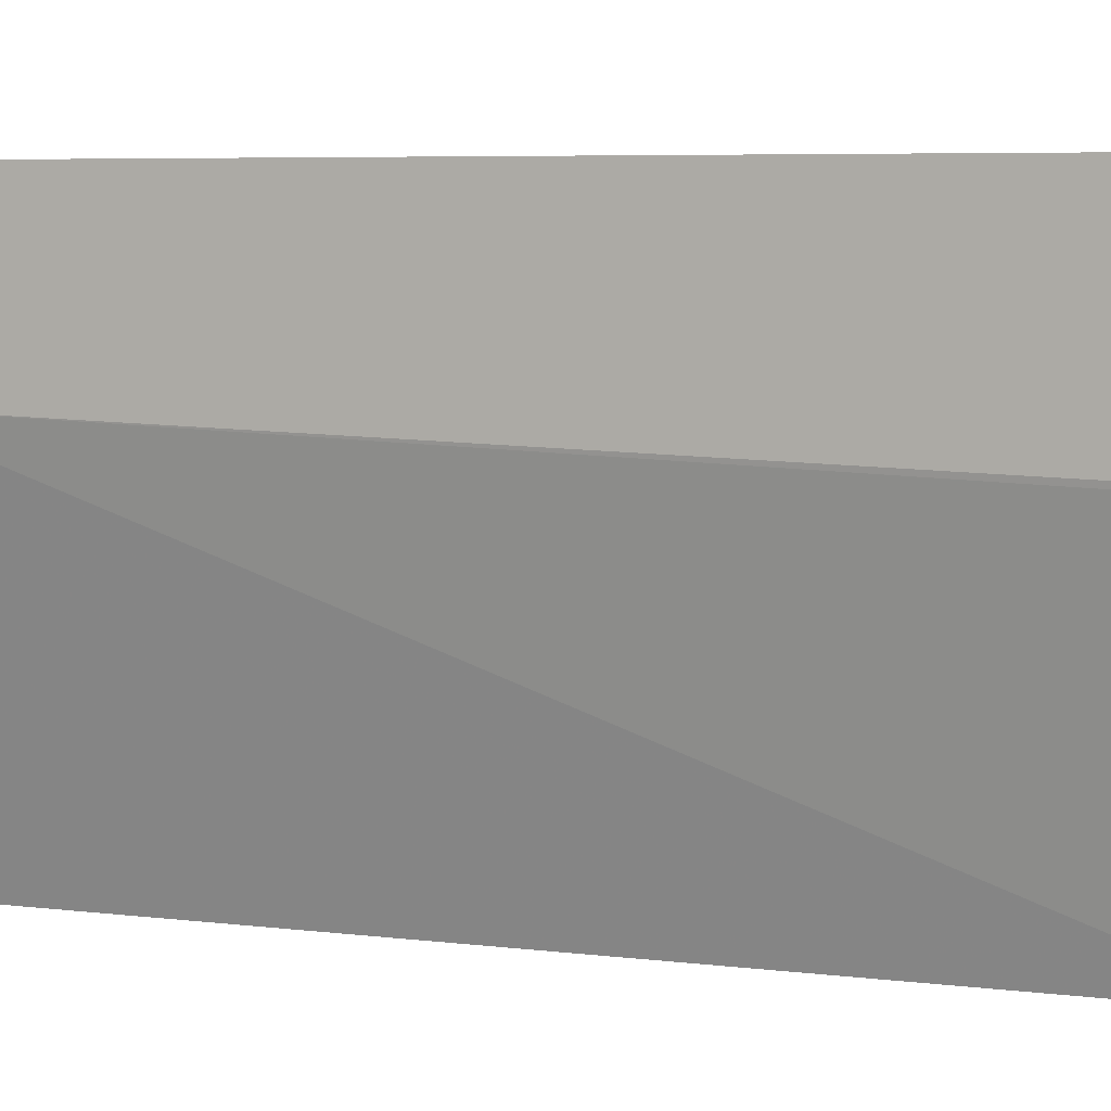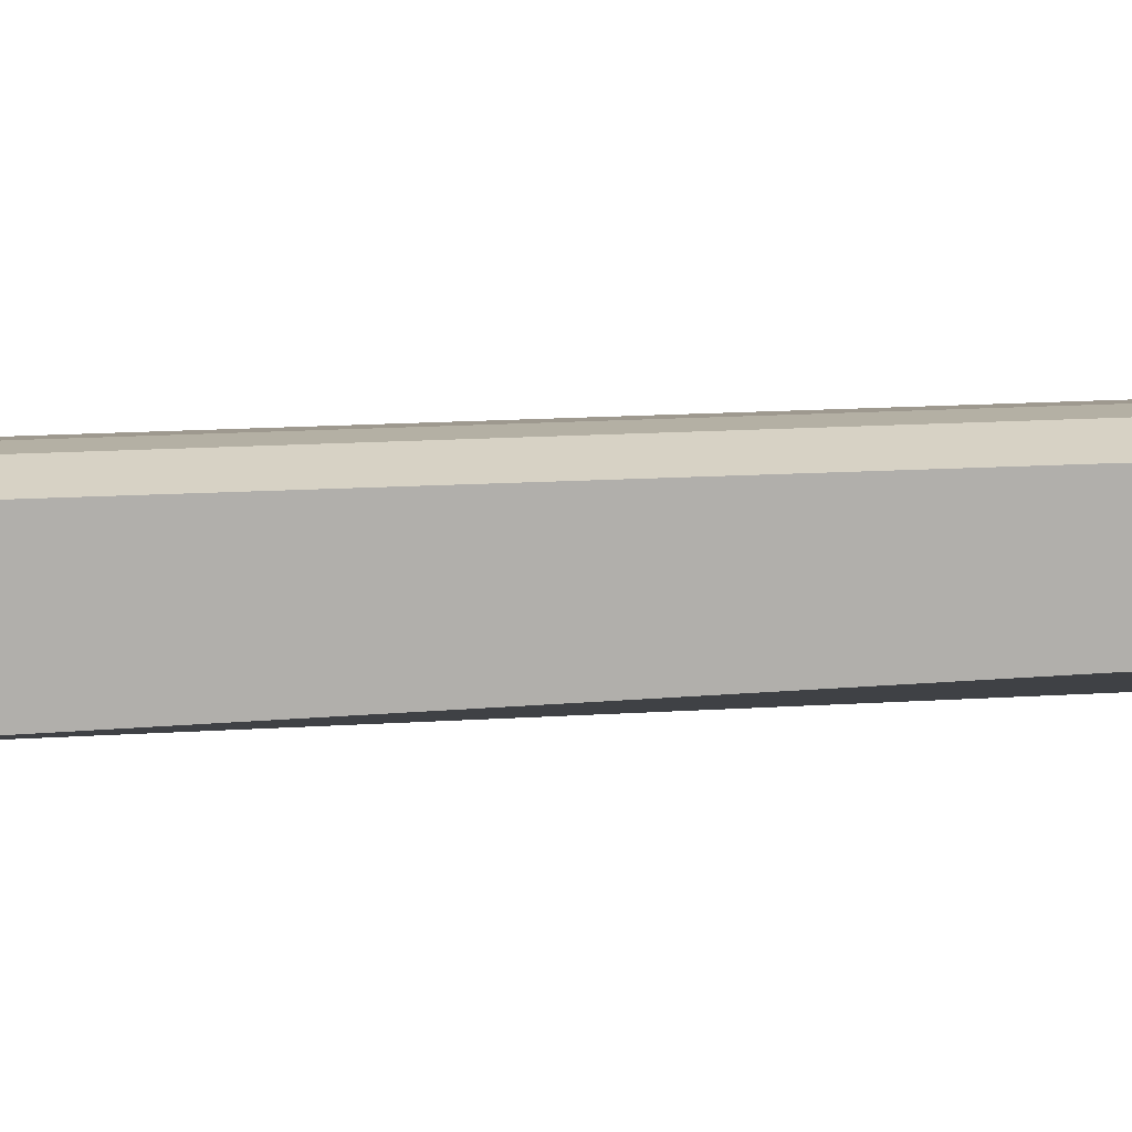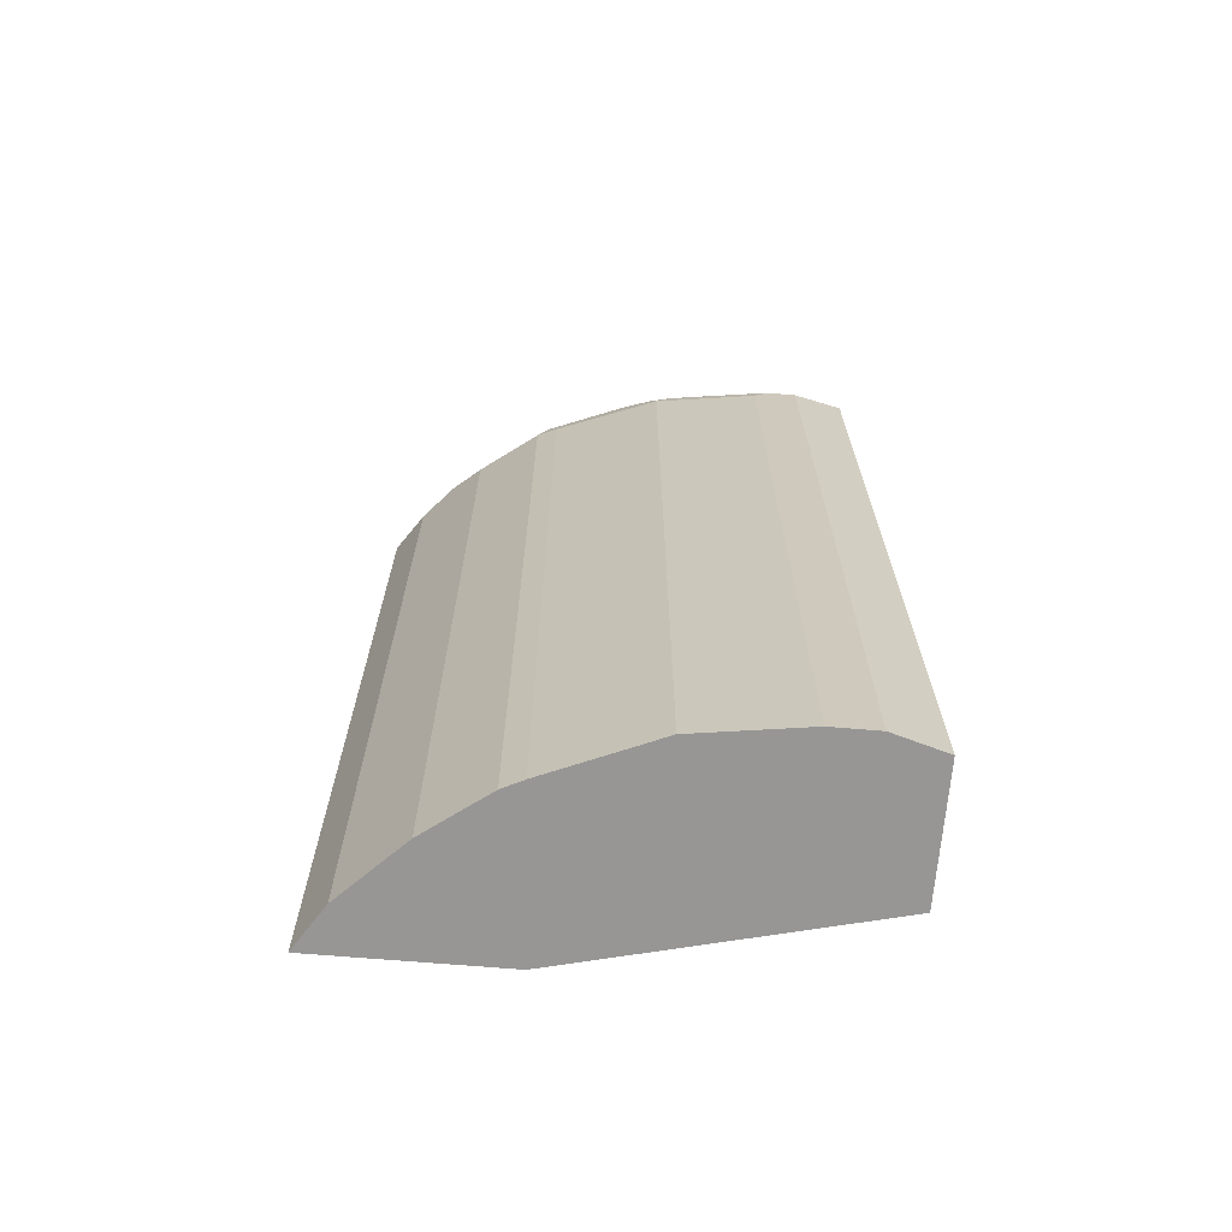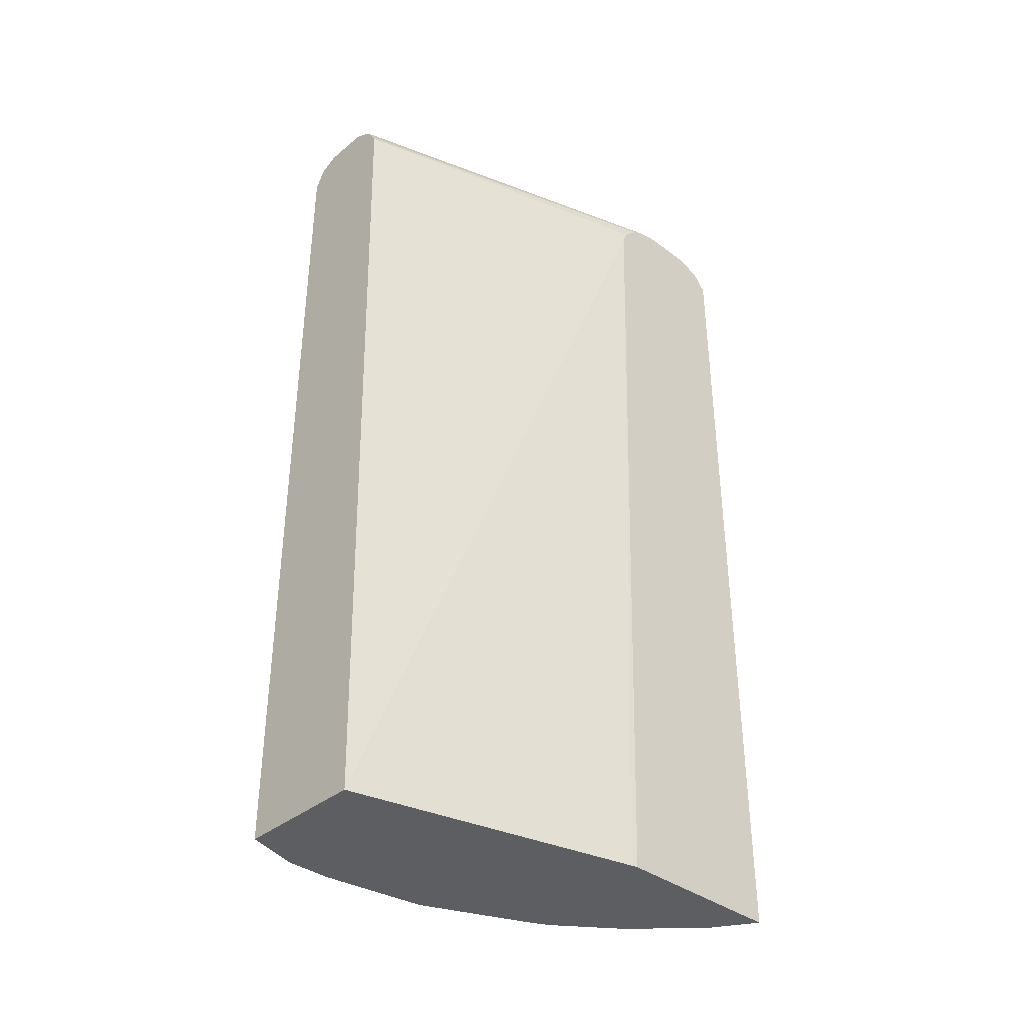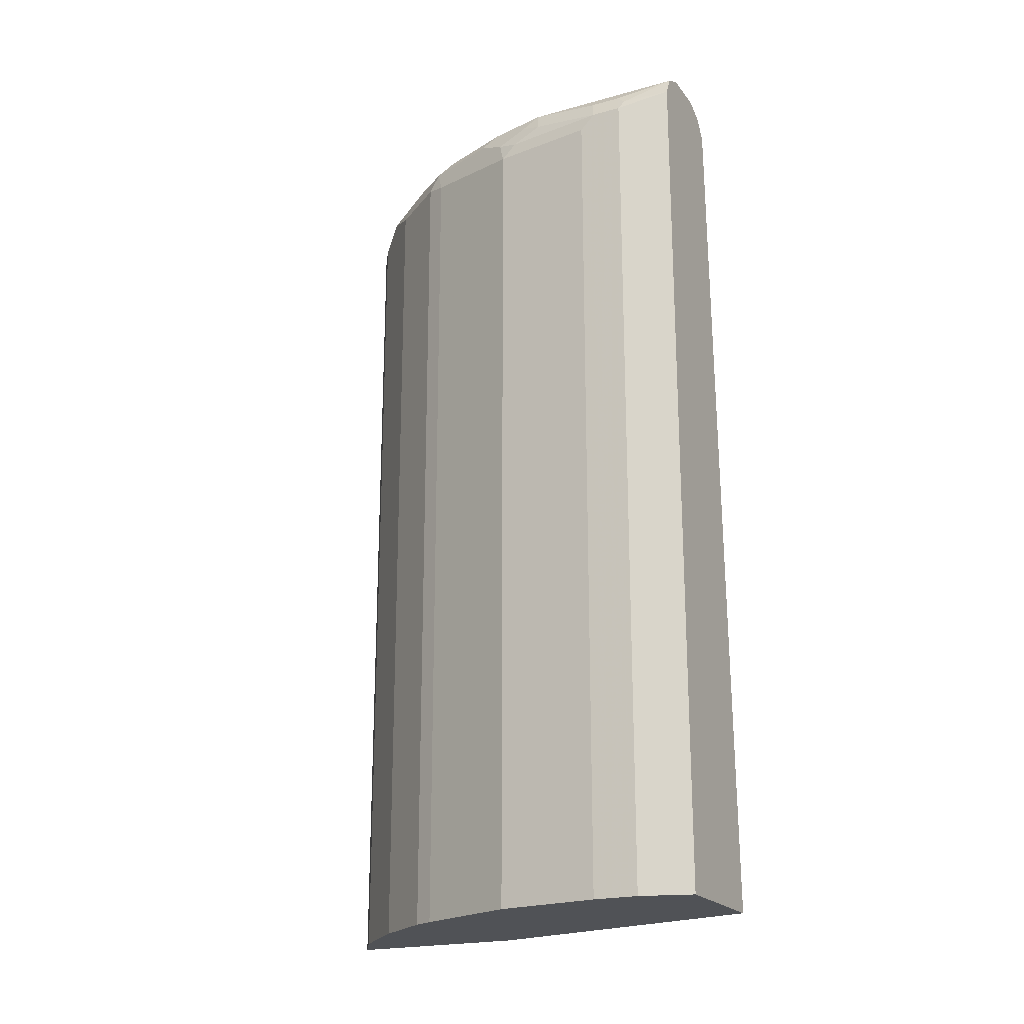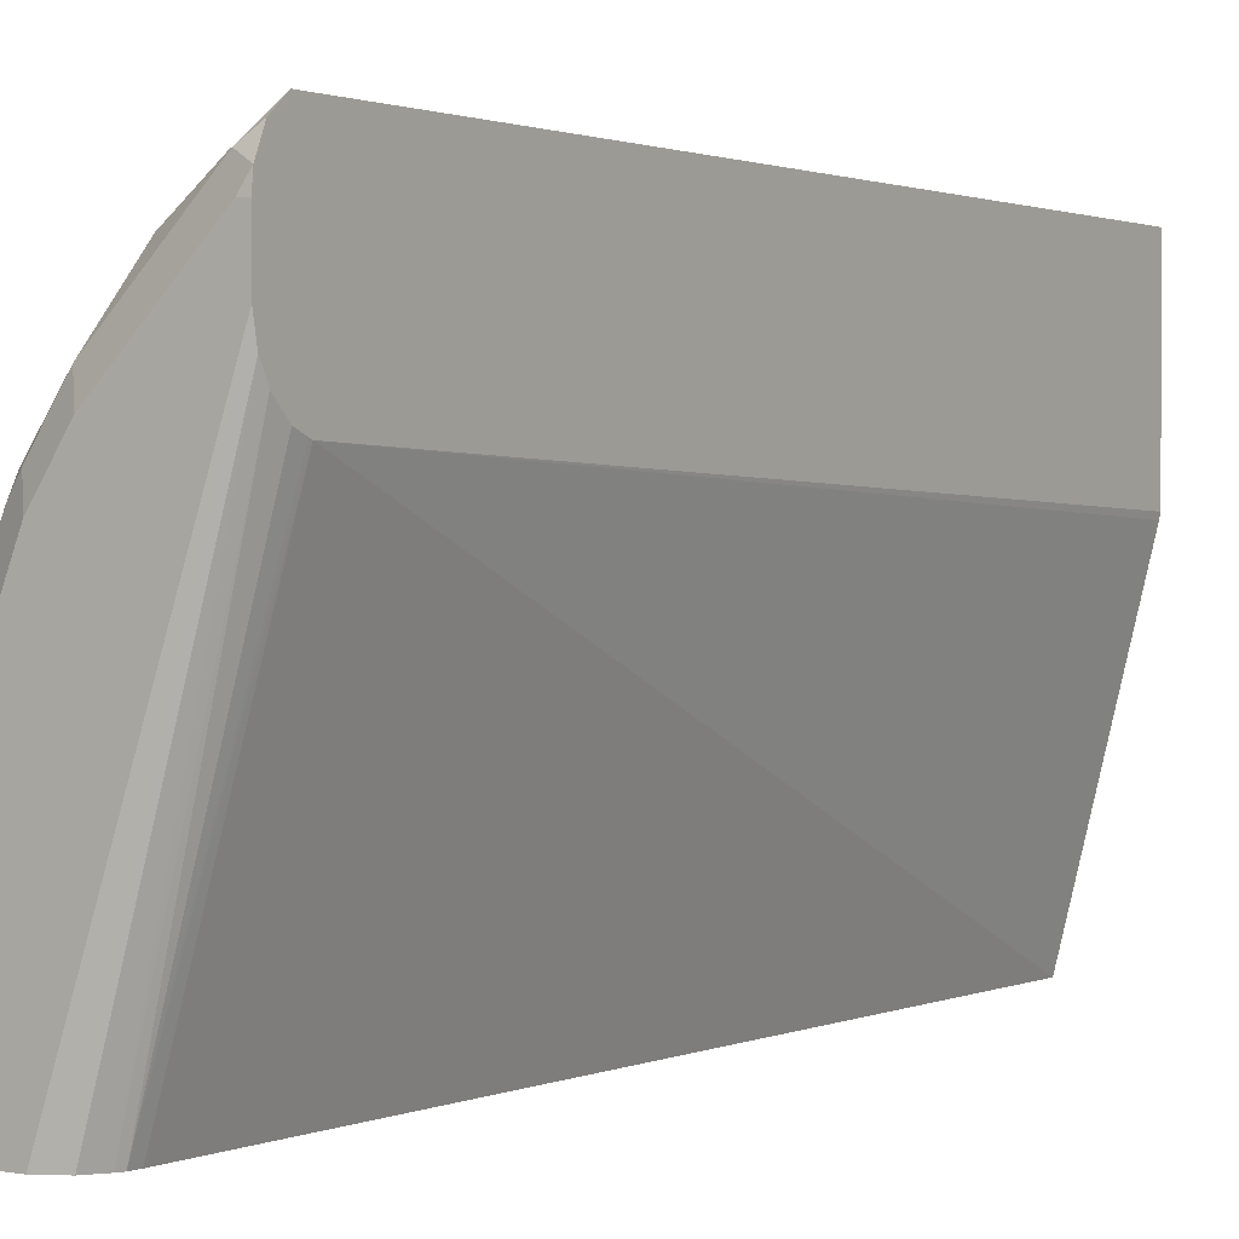
<metadata>
{"format":"obj","ext":"obj","renderer":"f3d","projection":"perspective","resolution":1024,"background":"white","views":[{"elev":5.8,"azim":-70.2,"up":"+Z"},{"elev":-78.2,"azim":91.9,"up":"+Z"},{"elev":-68.0,"azim":85.2,"up":"+Y"},{"elev":-37.4,"azim":-133.6,"up":"+Y"},{"elev":-20.9,"azim":116.5,"up":"+Y"},{"elev":1.4,"azim":-146.9,"up":"+Z"}]}
</metadata>
<code>
v 0.3231 -0.4705 0.7062
v 0.3231 -0.4801 0.7062
v 0.3747 0.5327 0.6732
v 0.3231 0.5481 0.7061
v 0.3231 -0.4801 0.4981
v 0.3747 -0.4801 0.6732
v 0.3923 0.5327 0.6557
v 0.4098 0.5503 0.6381
v 0.3601 0.5533 0.6762
v 0.3425 0.5708 0.6762
v 0.3231 0.5673 0.6903
v 0.3244 -0.4801 0.4918
v 0.3231 0.5304 0.5305
v 0.3923 -0.4801 0.6557
v 0.445 0.5327 0.603
v 0.4479 0.5533 0.5884
v 0.4479 0.5708 0.5708
v 0.4303 0.5708 0.5884
v 0.3776 0.5708 0.6411
v 0.3337 0.5796 0.6498
v 0.3231 0.5782 0.666
v 0.4098 -0.4801 0.1501
v 0.3231 0.5342 0.5318
v 0.4361 0.5444 0.1501
v 0.4351 0.5324 0.1501
v 0.445 -0.4801 0.603
v 0.4976 0.5327 0.5327
v 0.5005 0.5533 0.5181
v 0.483 0.5708 0.5181
v 0.4391 0.5796 0.5444
v 0.4215 0.5796 0.562
v 0.3688 0.5796 0.6147
v 0.3231 0.5796 0.6498
v 0.562 -0.4801 0.1501
v 0.3231 0.5479 0.5375
v 0.3231 0.5655 0.5551
v 0.4393 0.5508 0.1501
v 0.4976 -0.4801 0.5327
v 0.5093 0.5269 0.5093
v 0.5357 0.5533 0.4303
v 0.4976 0.5679 0.4976
v 0.4742 0.5796 0.4918
v 0.3231 0.5796 0.5971
v 0.562 0.5444 0.1501
v 0.5796 -0.4801 0.2108
v 0.3231 0.5747 0.5726
v 0.4508 0.5679 0.1501
v 0.5093 -0.4801 0.5093
v 0.562 0.5093 0.3864
v 0.5532 0.5356 0.3952
v 0.5532 0.5533 0.3601
v 0.5503 0.5679 0.3396
v 0.5328 0.5679 0.4098
v 0.5093 0.5796 0.404
v 0.4742 0.5796 0.1501
v 0.5503 0.5679 0.1501
v 0.5737 0.5385 0.2049
v 0.5796 0.5269 0.2108
v 0.5796 -0.4801 0.2635
v 0.562 -0.4801 0.3864
v 0.5796 0.5093 0.2635
v 0.5796 0.5269 0.2459
v 0.562 0.5269 0.3688
v 0.562 0.5444 0.3337
v 0.5269 0.5796 0.3513
v 0.5679 0.5503 0.2518
v 0.5269 0.5796 0.1501
v 0.5679 0.5503 0.2167
f 39 60 49
f 27 38 48
f 27 48 39
f 28 39 40
f 28 40 41
f 28 41 29
f 34 44 58
f 34 58 45
f 37 46 47
f 39 49 40
f 39 48 60
f 27 39 28
f 29 41 42
f 36 46 37
f 22 47 55
f 24 35 36
f 23 35 24
f 22 44 34
f 22 56 44
f 22 67 56
f 22 55 67
f 22 37 47
f 22 24 37
f 22 25 24
f 20 33 21
f 20 43 33
f 20 55 43
f 20 67 55
f 40 49 50
f 24 36 37
f 40 50 51
f 50 63 51
f 40 52 53
f 20 65 67
f 62 64 63
f 58 66 62
f 58 68 66
f 57 68 58
f 56 68 57
f 53 65 54
f 52 68 56
f 52 66 68
f 52 62 66
f 52 64 62
f 52 65 53
f 52 67 65
f 52 56 67
f 51 64 52
f 51 63 64
f 49 59 61
f 40 53 41
f 41 53 54
f 41 54 42
f 43 55 47
f 43 47 46
f 44 56 57
f 40 51 52
f 44 57 58
f 45 62 61
f 45 61 59
f 49 61 62
f 49 62 63
f 49 63 50
f 49 60 59
f 45 58 62
f 20 54 65
f 20 31 30
f 20 30 42
f 3 6 14
f 3 9 4
f 3 8 9
f 3 7 8
f 2 14 6
f 2 26 14
f 2 38 26
f 2 48 38
f 2 60 48
f 2 59 60
f 2 45 59
f 2 34 45
f 2 22 34
f 2 12 22
f 1 5 2
f 1 13 5
f 1 23 13
f 1 35 23
f 1 36 35
f 1 46 36
f 1 43 46
f 1 33 43
f 1 21 33
f 1 11 21
f 1 4 11
f 1 3 4
f 1 6 3
f 1 2 6
f 20 42 54
f 3 14 7
f 4 9 10
f 2 5 12
f 5 13 12
f 20 32 31
f 4 10 11
f 18 32 19
f 18 31 32
f 17 28 29
f 17 31 18
f 17 30 31
f 17 42 30
f 17 29 42
f 16 27 28
f 15 38 27
f 15 26 38
f 15 27 16
f 13 25 22
f 13 24 25
f 16 28 17
f 13 23 24
f 7 15 8
f 7 26 15
f 8 15 16
f 8 16 17
f 8 17 18
f 8 18 19
f 8 19 10
f 7 14 26
f 10 19 32
f 10 32 20
f 10 20 21
f 10 21 11
f 12 13 22
f 8 10 9

</code>
